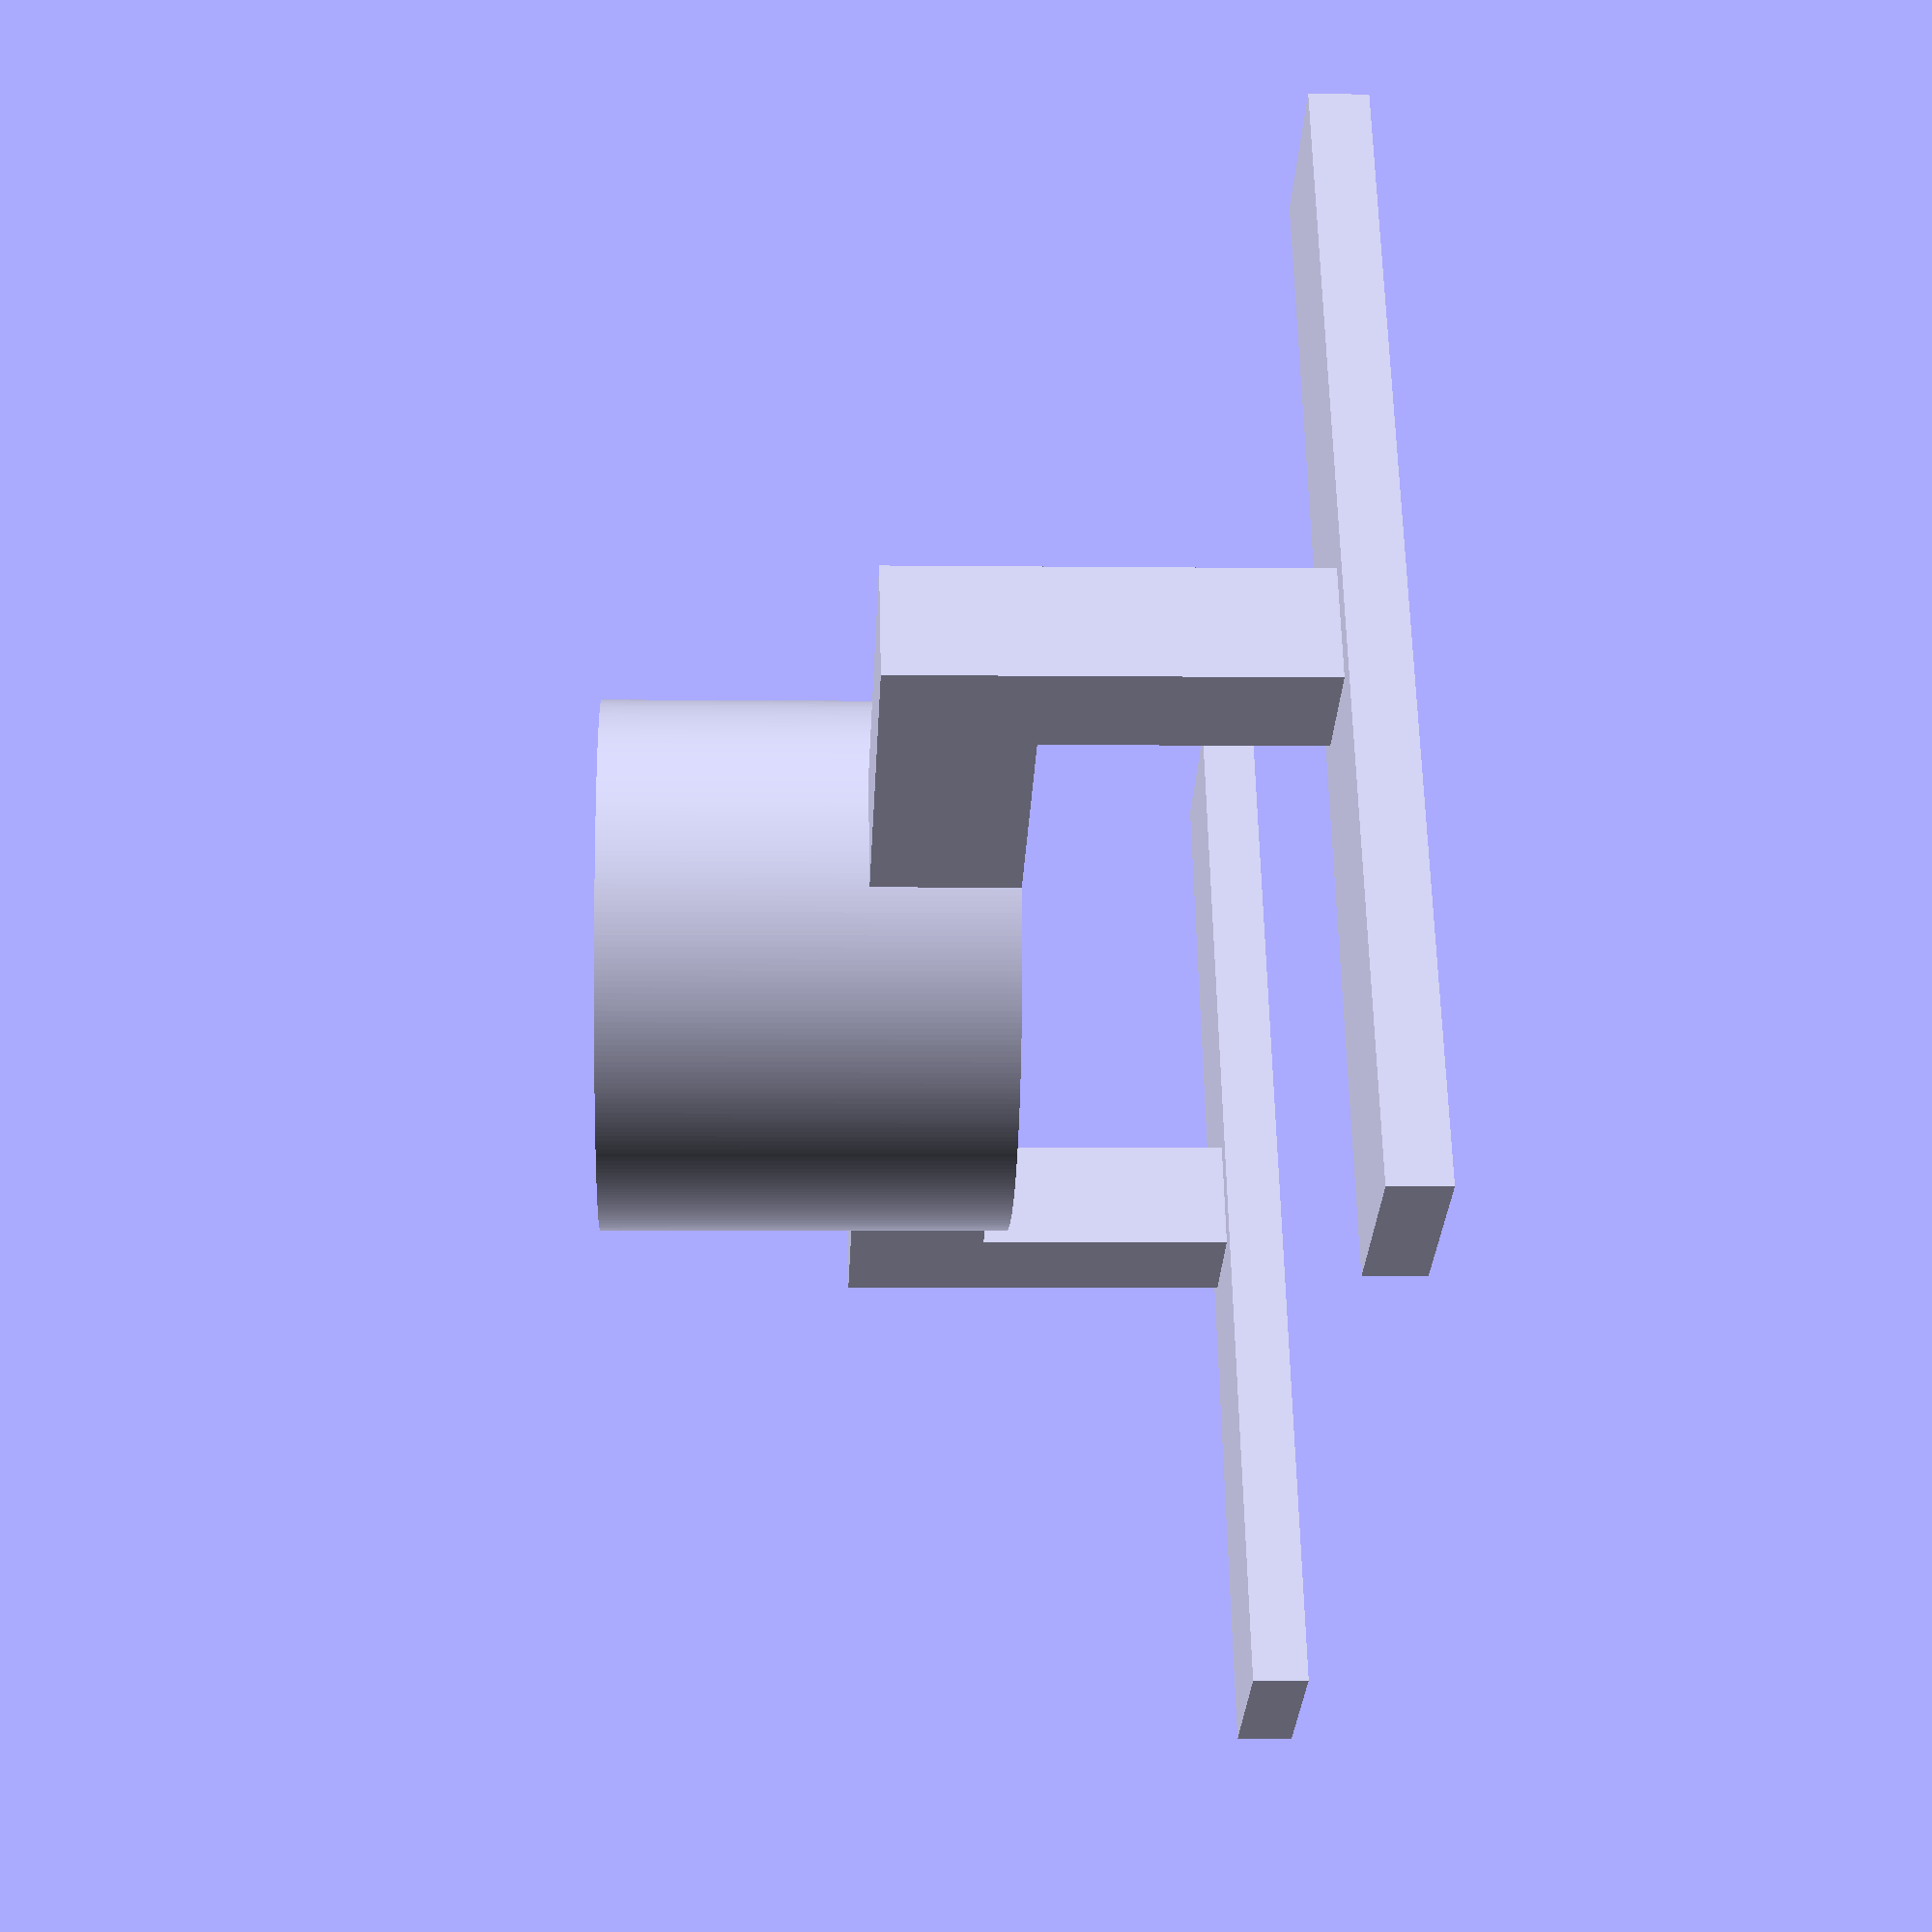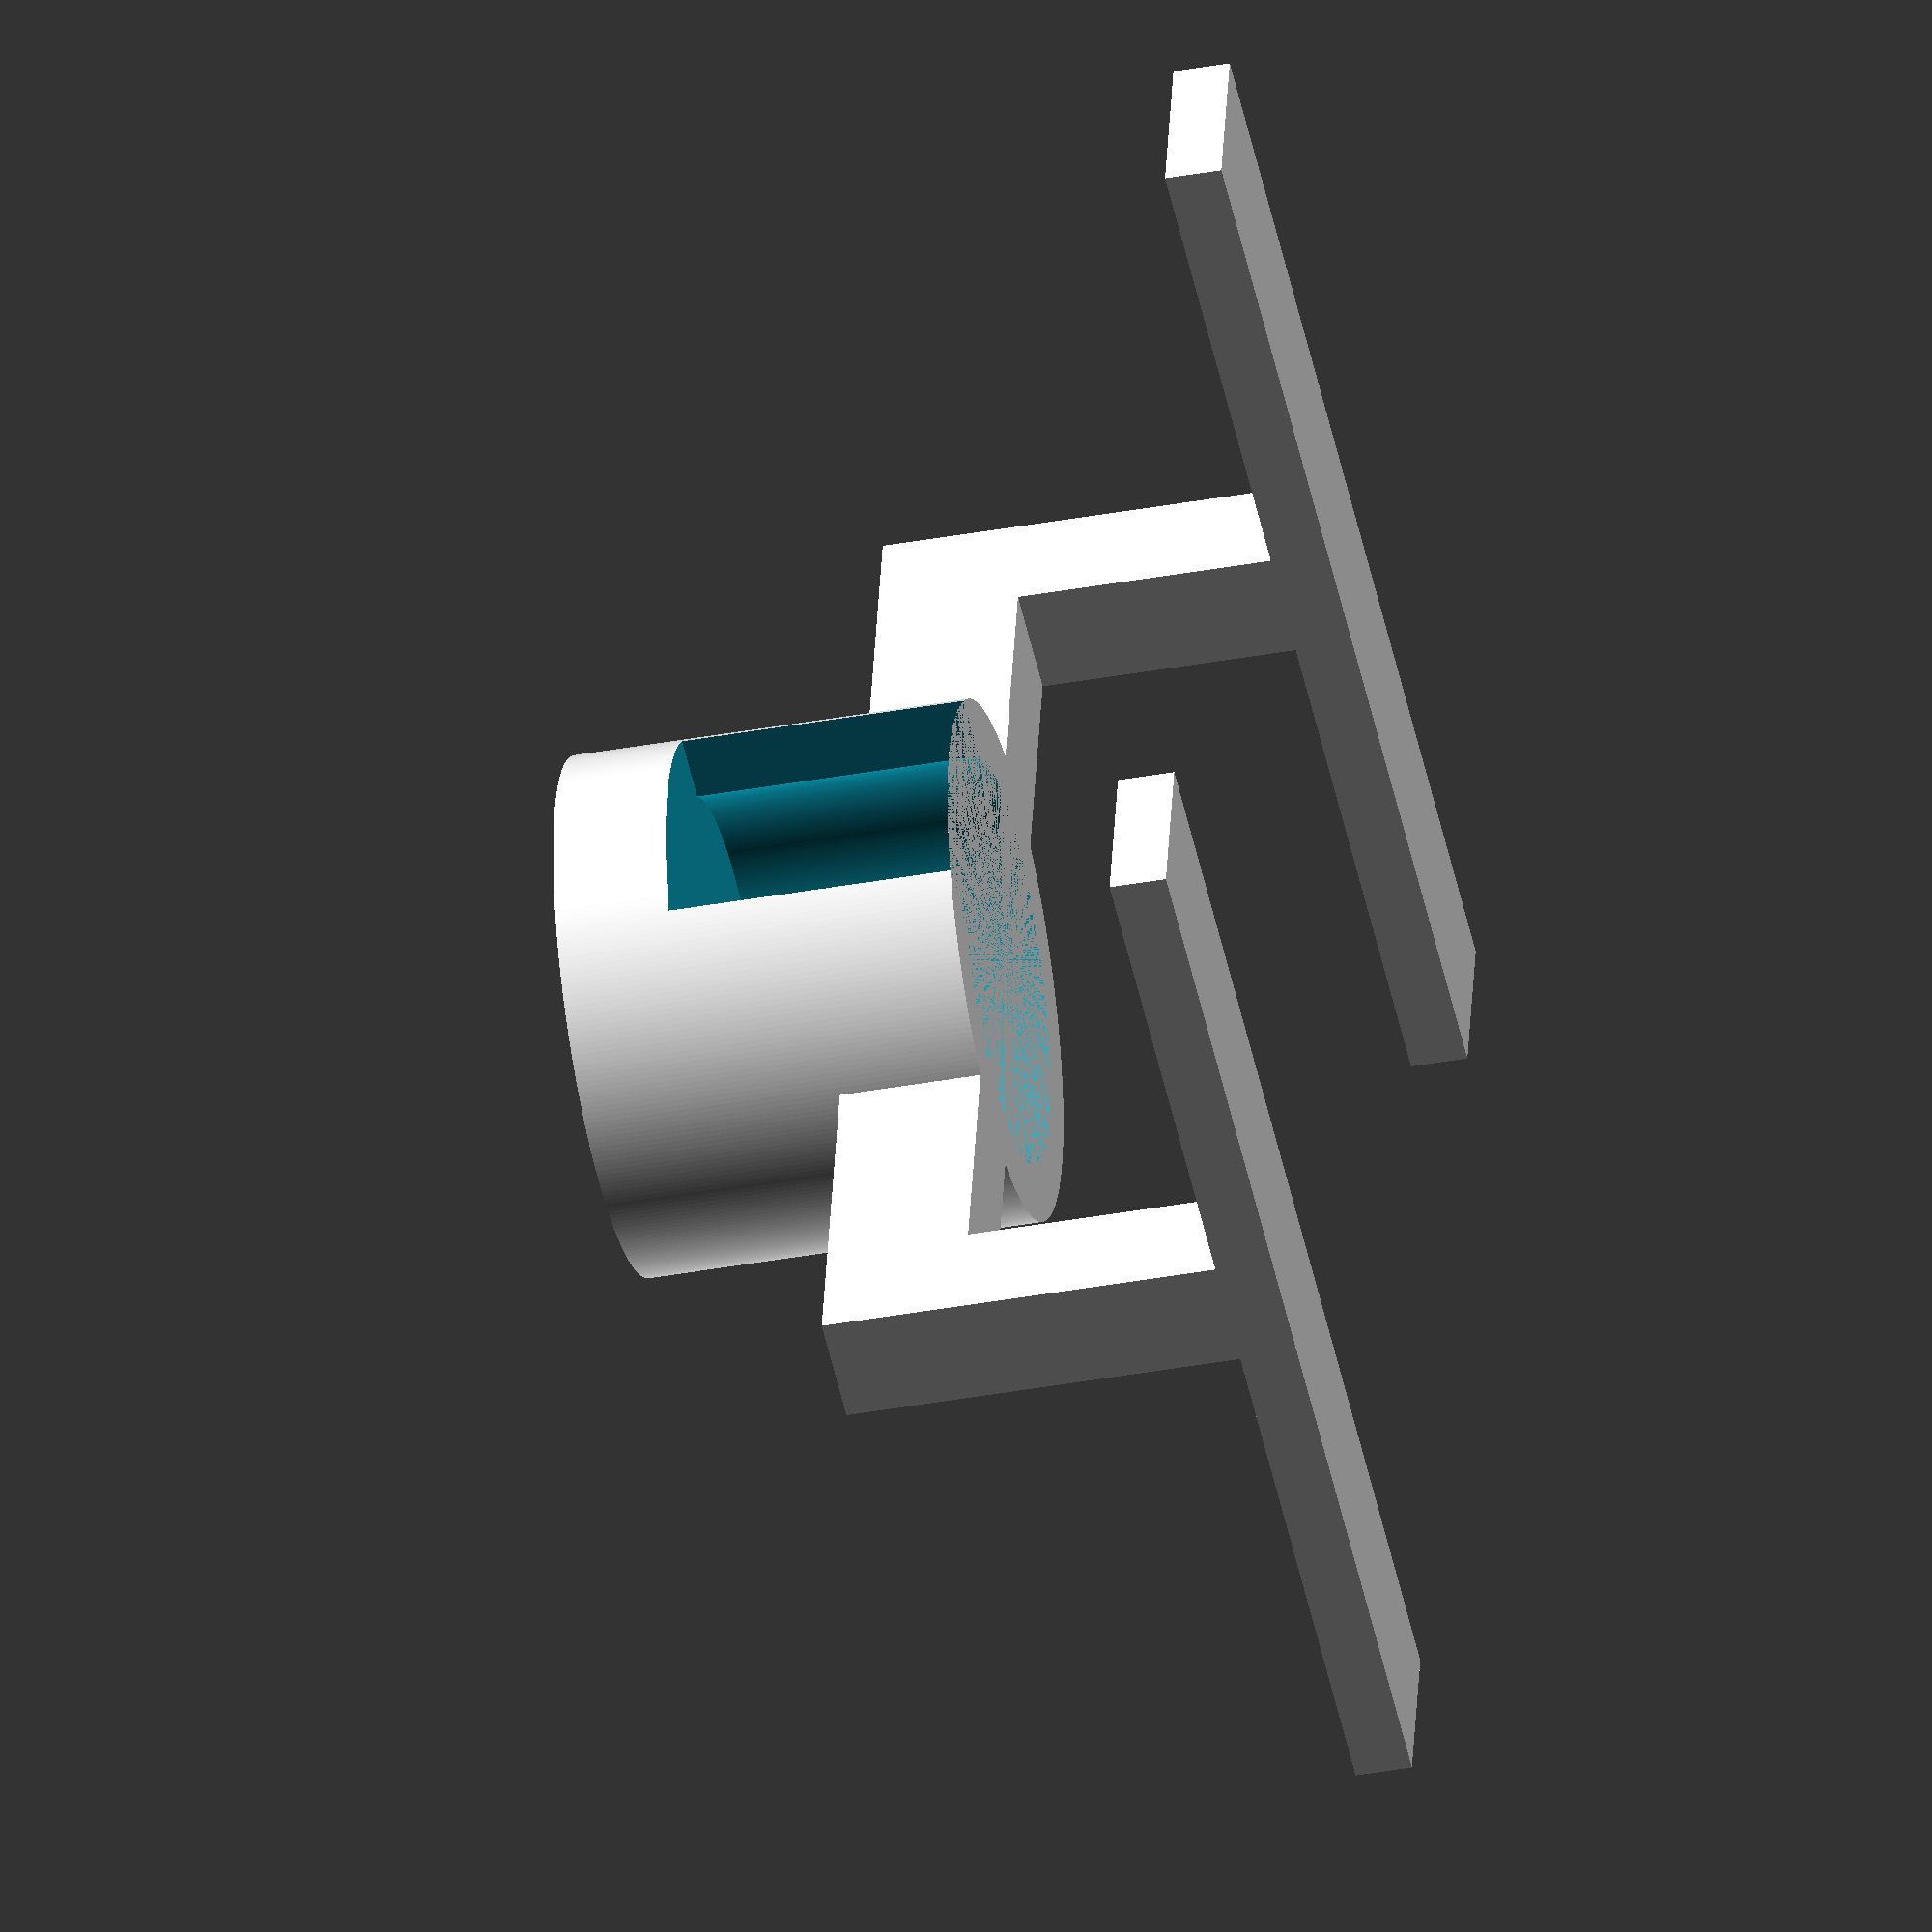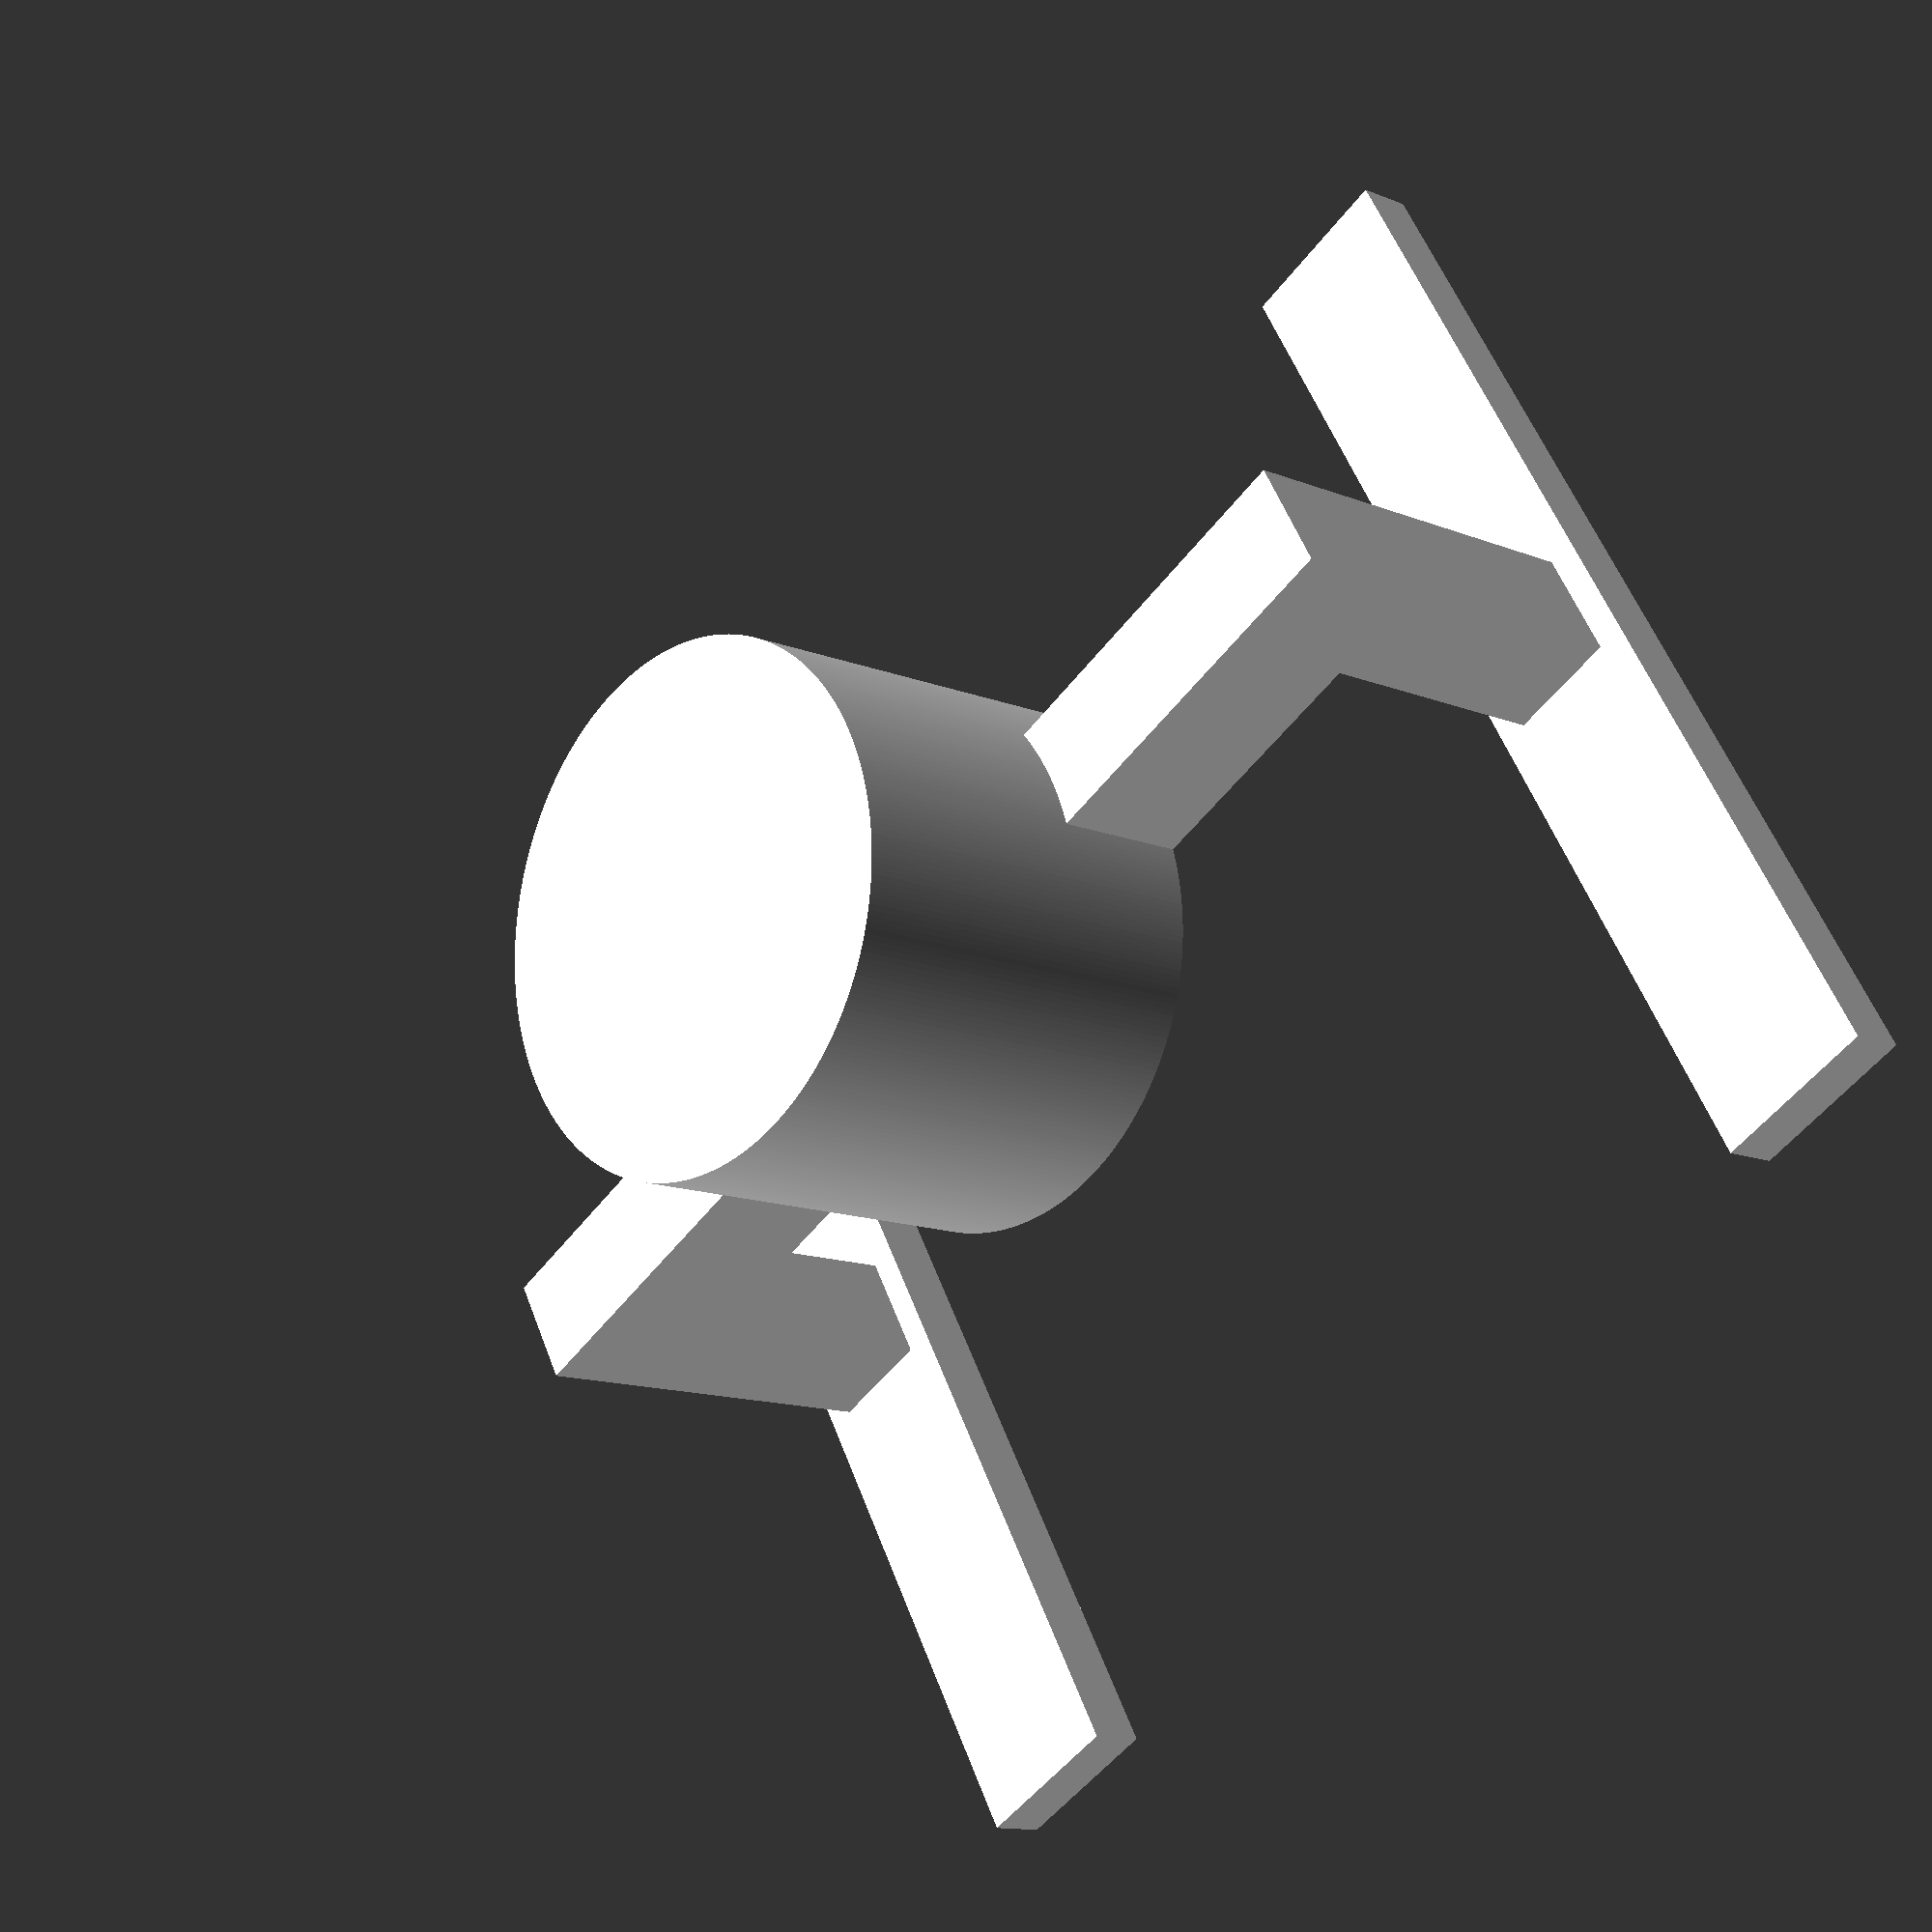
<openscad>
// cylindrical base of deadbolt
base_dia = 63.5;
base_height = 4.8;

// handle
handle_height_max = 8;
handle_width_max = 14.3;
// handle width on long end
handle_width_min_long = 6.35;
// handle width on short end
handle_width_min_short = 7.9;

handle_length = base_dia;
// tiny cylindrical base on which handle sits and swivels
// (diameter is entirely below the handle, so it is irrelevant)
handle_base = 1.6;

stepper_shaft_dia = 4.9;
// width of notched part of shaft
stepper_shaft_notch = 3;
// length of notched part of shaft
stepper_shaft_length = 6;

base_wall_thickness = 10;
// additional space above/below the deadbolt to allow for positioning
base_vertical_leeway = 5;

module base() {
	// enclose deadbolt base
	difference() {
		cube([base_dia + 2*base_wall_thickness, base_dia + 2*base_wall_thickness + base_vertical_leeway, base_height]);

		translate([base_wall_thickness, base_wall_thickness, 0]) {
			cube([base_dia, base_dia + base_vertical_leeway, base_height]);
		}
	}

	// motor mount

	// supports over deadbolt handle
	translate([0, base_wall_thickness + base_vertical_leeway/2, base_height]) {
		cube([base_wall_thickness, base_dia, handle_base + handle_height_max]);
	}

	translate([base_wall_thickness + base_dia, base_wall_thickness + base_vertical_leeway/2, base_height]) {
		cube([base_wall_thickness, base_dia, handle_base + handle_height_max]);
	}
}

// deadbolt handle. Not used in product, but helps with dimensioning.
module handle(){
	linear_extrude(height=handle_height_max) {
		// long end
		polygon([
			[0,0],
			[(handle_width_max - handle_width_min_long)/2, (handle_length - 25)],
			[handle_width_max - (handle_width_max - handle_width_min_long)/2, (handle_length-25)],
			[handle_width_max,0],
		]);

		// short end
		polygon([
			[0,0],
			[(handle_width_max - handle_width_min_short)/2, -25],
			[handle_width_max - (handle_width_max - handle_width_min_short)/2, -25],
			[handle_width_max,0],
		]);
	}
}

// handle "grabber"
module grabber() {
	cyl_dia = 8;
	cyl_height = handle_height_max + stepper_shaft_length + 2;
	difference() {
		union() {
			translate([10, 12, 0])
				cylinder(h=cyl_height, d=cyl_dia, $fn = 100);
			translate([-10,12,0])
				cylinder(h=cyl_height, d=cyl_dia, $fn = 100);
			translate([10,-10,0])
				cylinder(h=cyl_height, d=cyl_dia, $fn = 100);
			translate([-10,-10,0])
				cylinder(h=cyl_height, d=cyl_dia, $fn = 100);
			translate([0, 1 ,cyl_height - stepper_shaft_length/2])
				cube([20 + cyl_dia, 22 + cyl_dia ,stepper_shaft_length], center=true);
		}

		intersection() {
			cylinder(h=50, d=stepper_shaft_dia, $fn = 50);
			cube([stepper_shaft_dia, stepper_shaft_notch, 50], center=true);
		}
	}
}

stepper_motor_dia = 28.6;
stepper_motor_height = 20;
stepper_motor_flange_length = 8;
stepper_motor_hole_dia = 3.17;
stepper_wire_breakout = 19;

// case for motor
module motor_case() {
	difference() {
		case_thickness = 8;
		// outer casing
		union() {
			cylinder(h=stepper_motor_height + case_thickness, d=stepper_motor_dia + case_thickness, $fn=300);

			// cross-beam (for mounting and flanges)
			translate([0,0,5]) {
				cube([base_dia + 3*case_thickness, stepper_motor_flange_length, 10], center=true);
			}

			column_height = base_height + handle_base + handle_height_max + stepper_shaft_length;

			// base (for mounting onto door)
			translate([base_dia/2 + case_thickness, 0, 0]) {
				// column
				translate([0,0,-10]) {
					cube([case_thickness, stepper_motor_flange_length, column_height], center=true);
				}
				// skid
				translate([0,0,-column_height]) {
					cube([1.5*case_thickness, base_dia + 2*case_thickness, case_thickness/2], center=true);
				}
			}

			translate([-(base_dia/2 + case_thickness),0,0]) {
				// column
				translate([0,0,-10]) {
					cube([case_thickness, stepper_motor_flange_length, column_height], center=true);
				}
				// skid
				translate([0,0,-column_height]) {
					cube([1.5*case_thickness, base_dia + 2*case_thickness, case_thickness/2], center=true);
				}
			}
		}

		union() {
			// motor hole
			cylinder(h=stepper_motor_height, d=stepper_motor_dia, $fn = 300);

			// wire breakout hole
			translate([0, stepper_motor_dia/2, stepper_motor_height/2]) {
				cube([stepper_wire_breakout, 10, stepper_motor_height], center=true);
			}
		}
	}
}

translate([-(handle_width_max)/2,0,0]) {
	%handle();
}

// handle's axis of rotation is not centered on base. 5mm here is eyeballed
translate([0, 5, -base_height]) {
	%cylinder(h=base_height, d=base_dia, $fn = 100);
}

grabber();
translate([0,0,handle_base + handle_height_max + stepper_shaft_length + 5]) {
	!motor_case();
}
</openscad>
<views>
elev=2.7 azim=333.7 roll=87.2 proj=p view=solid
elev=39.4 azim=77.3 roll=102.7 proj=o view=solid
elev=13.0 azim=329.7 roll=47.0 proj=p view=solid
</views>
